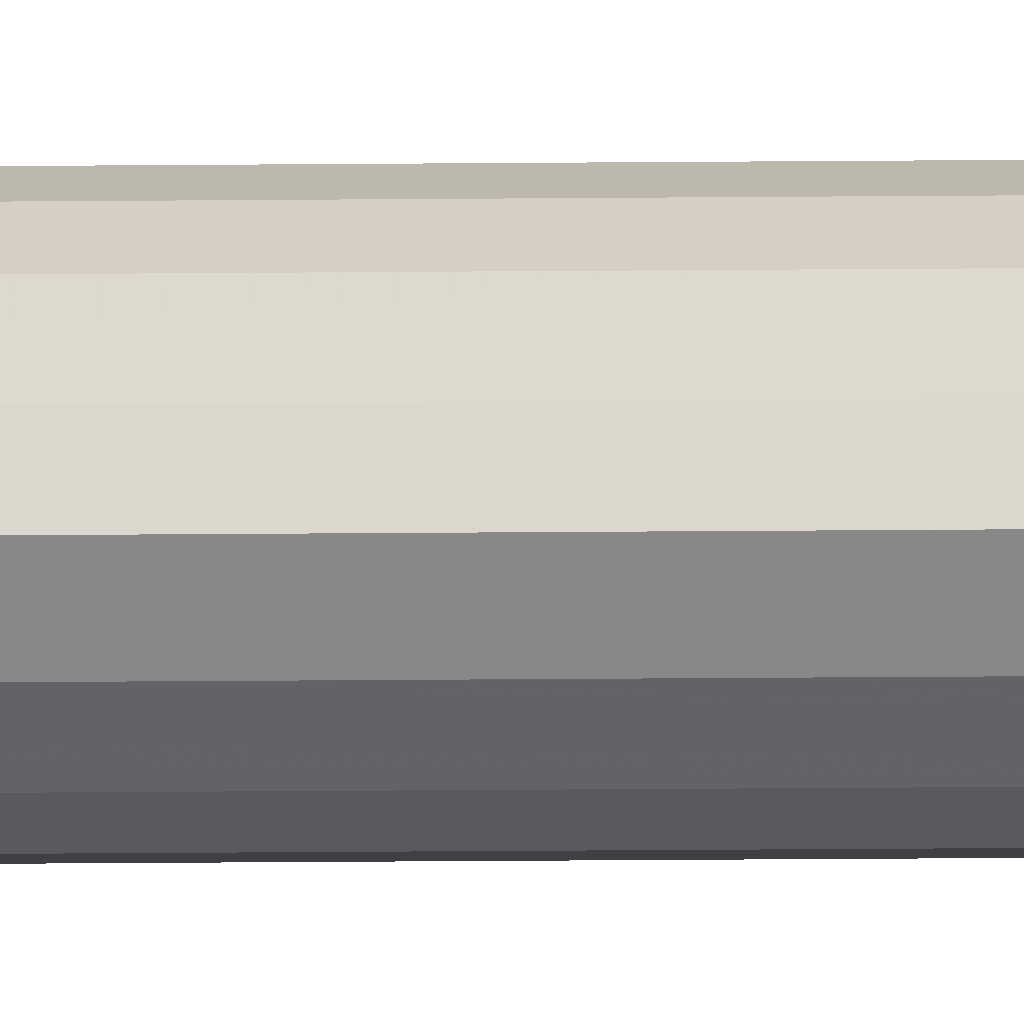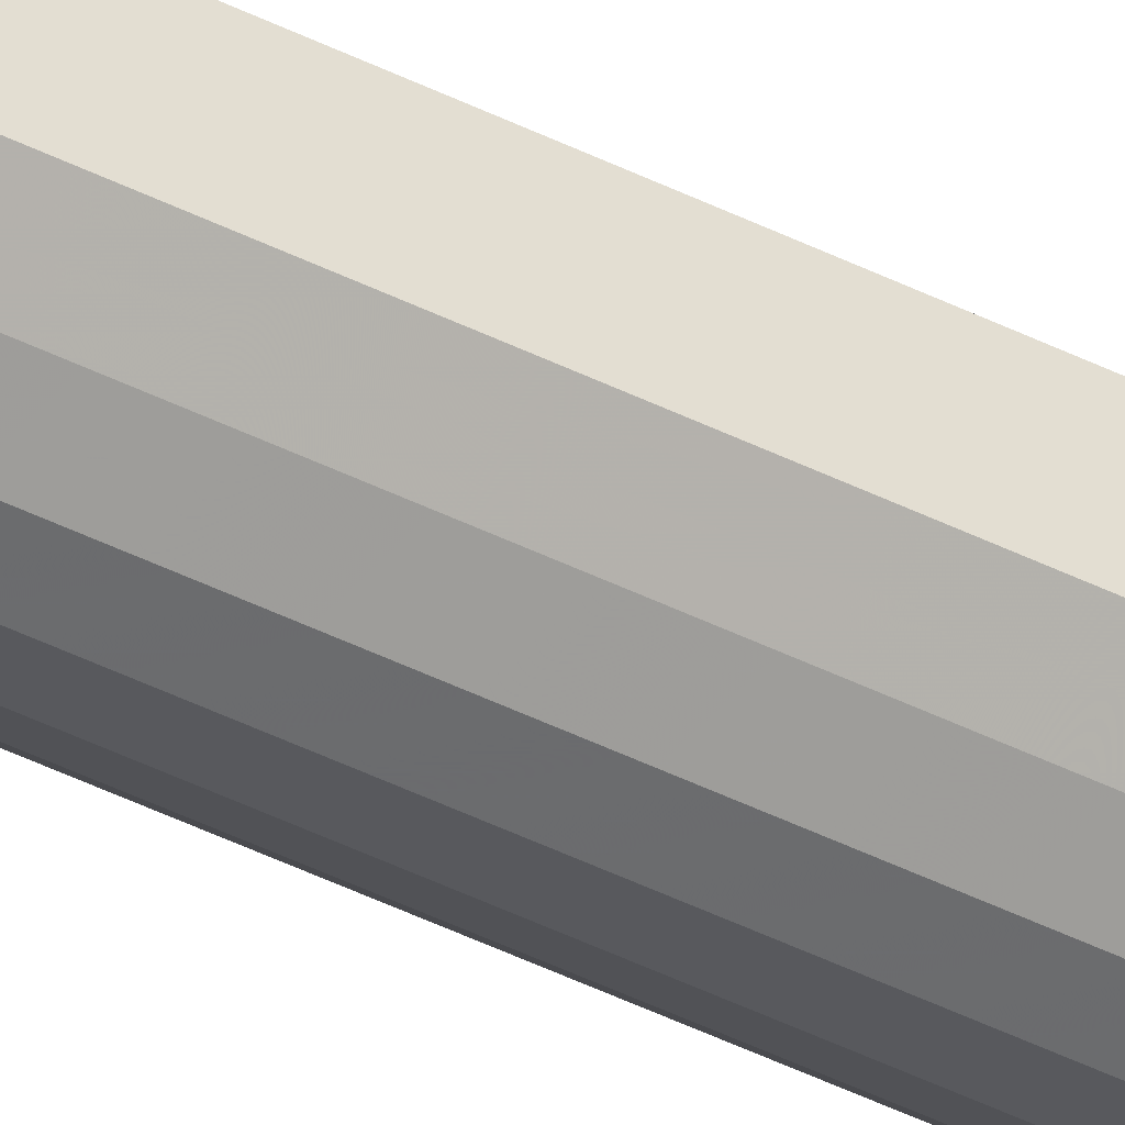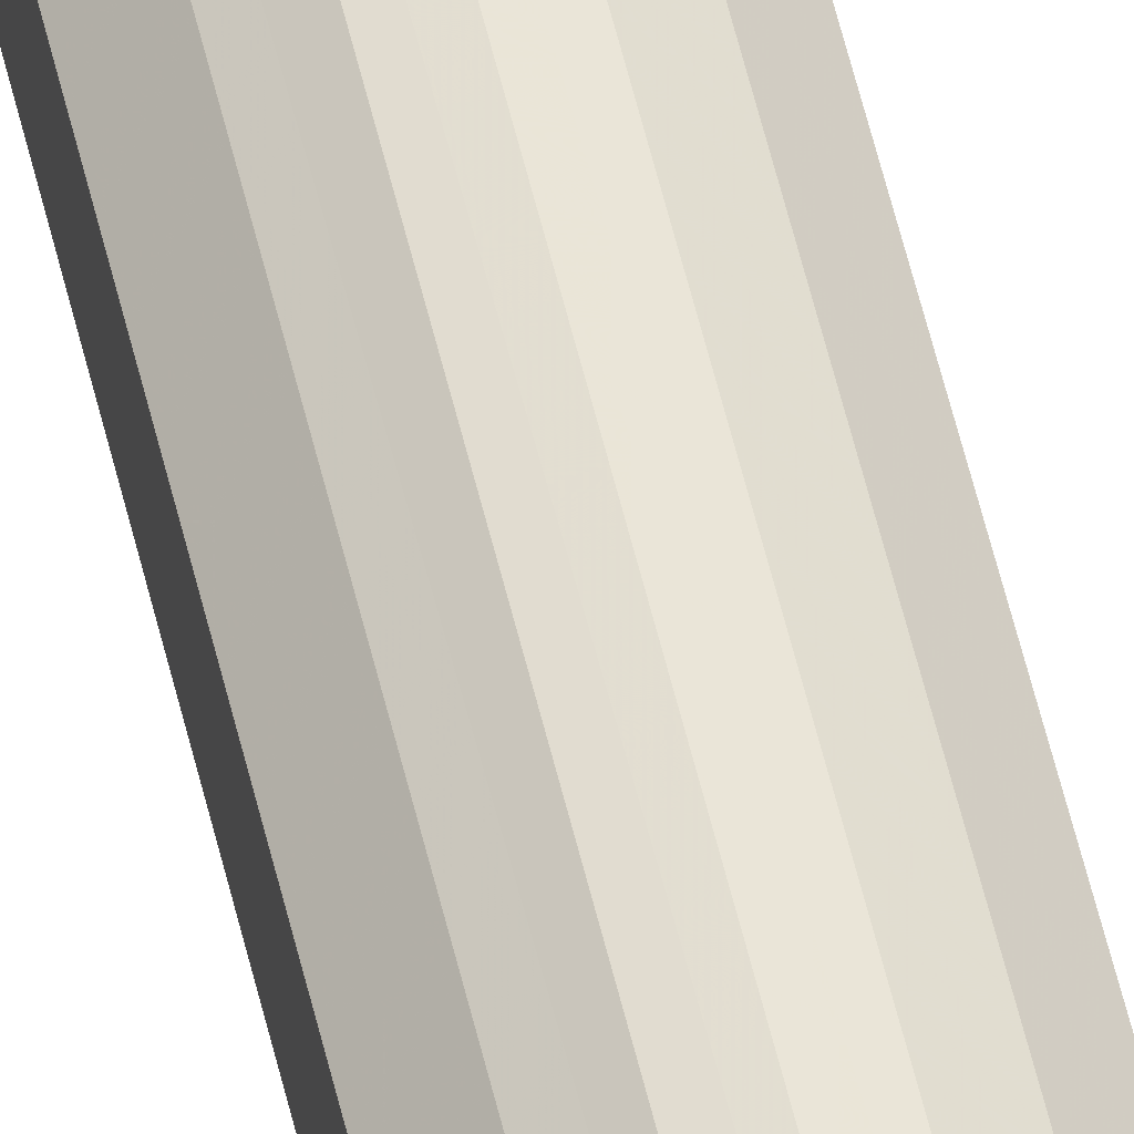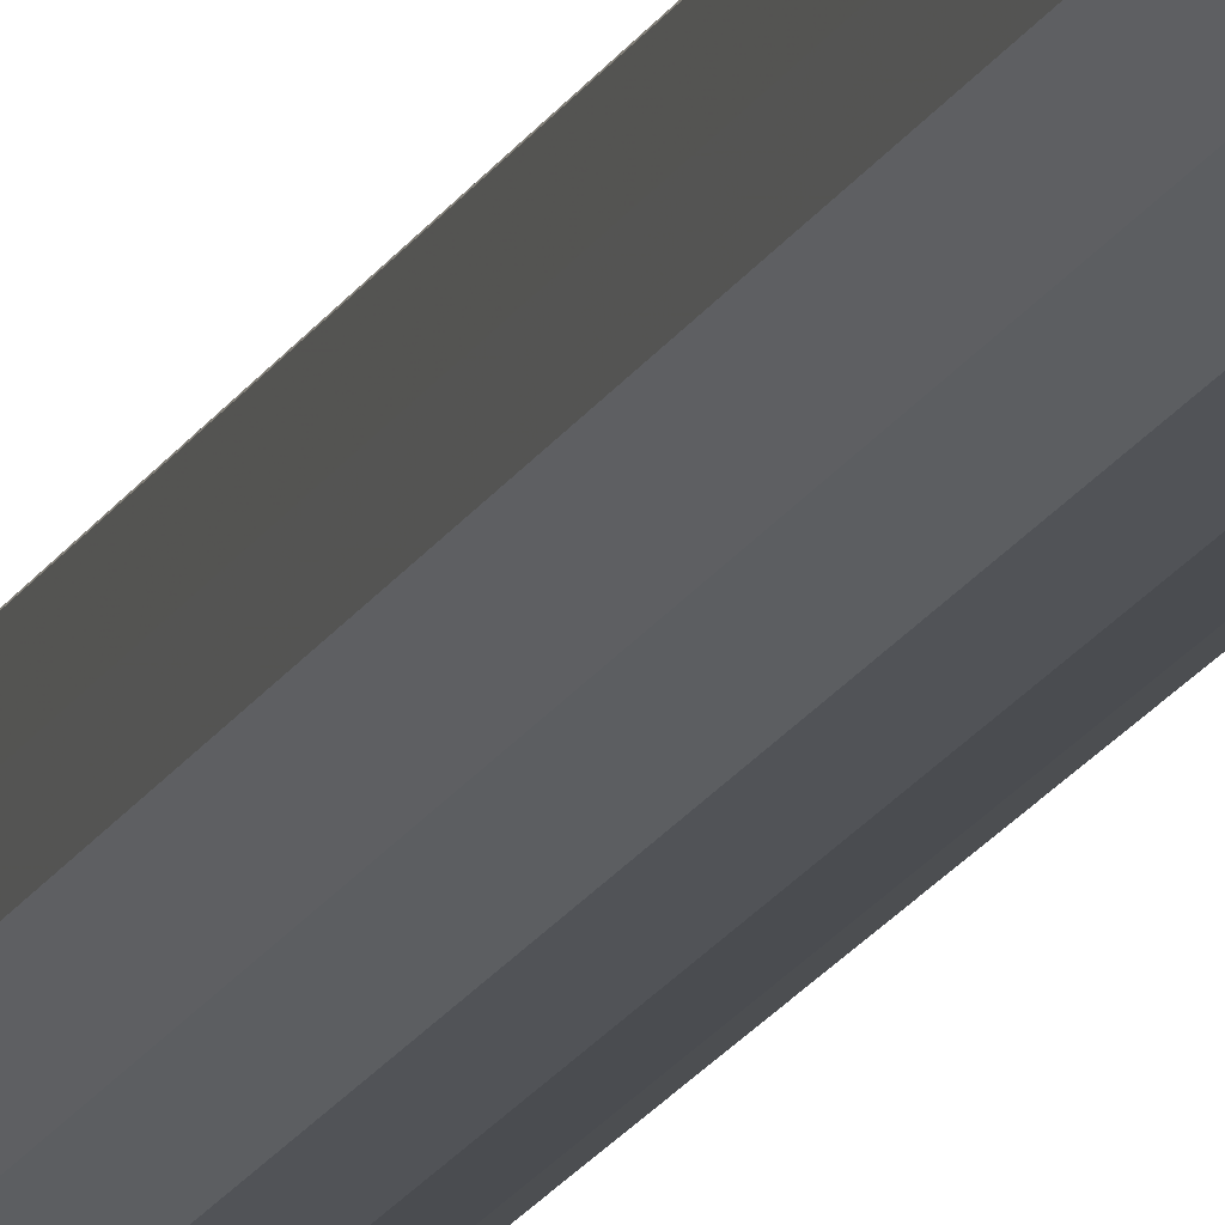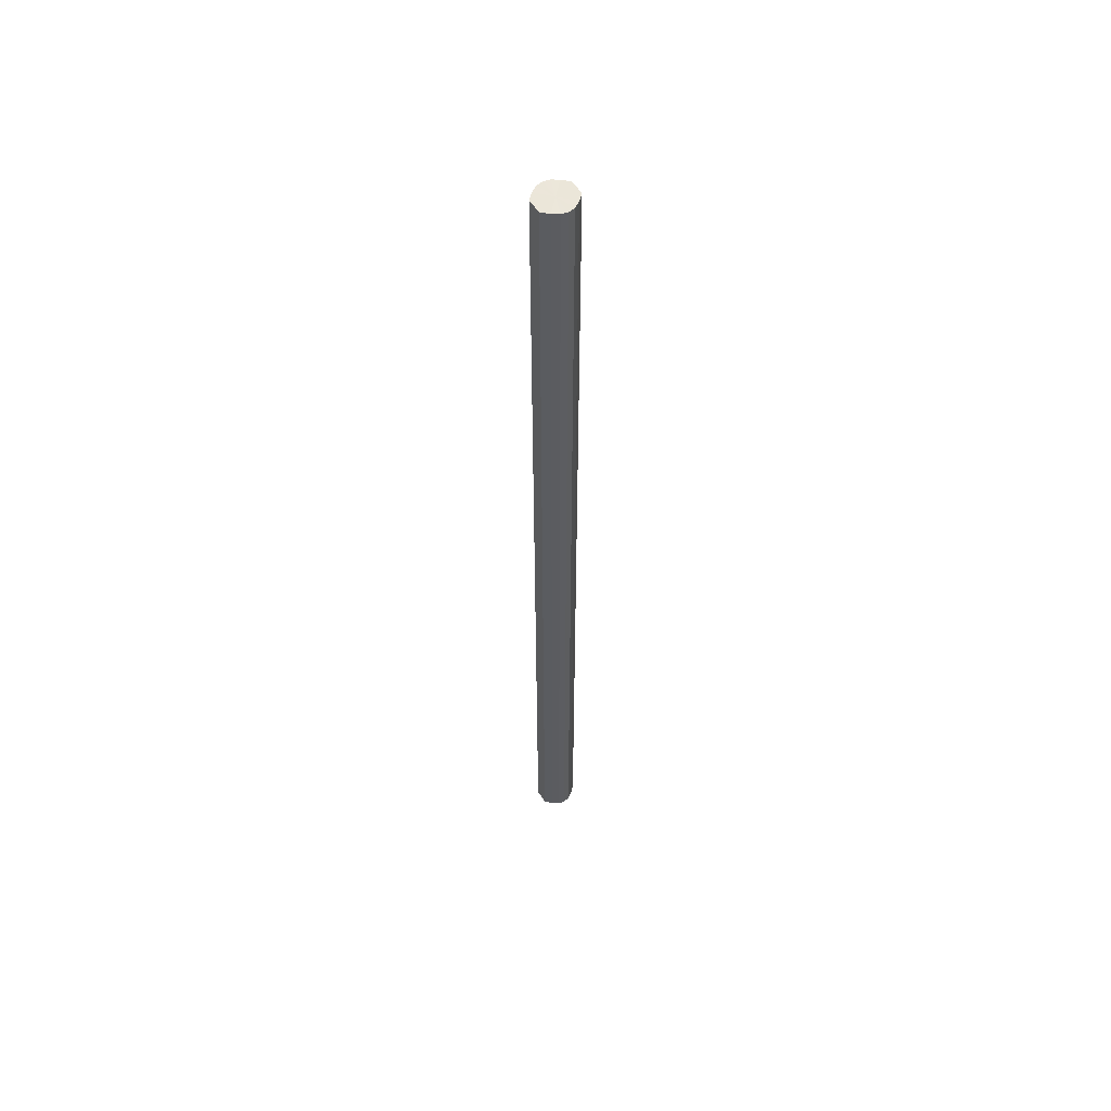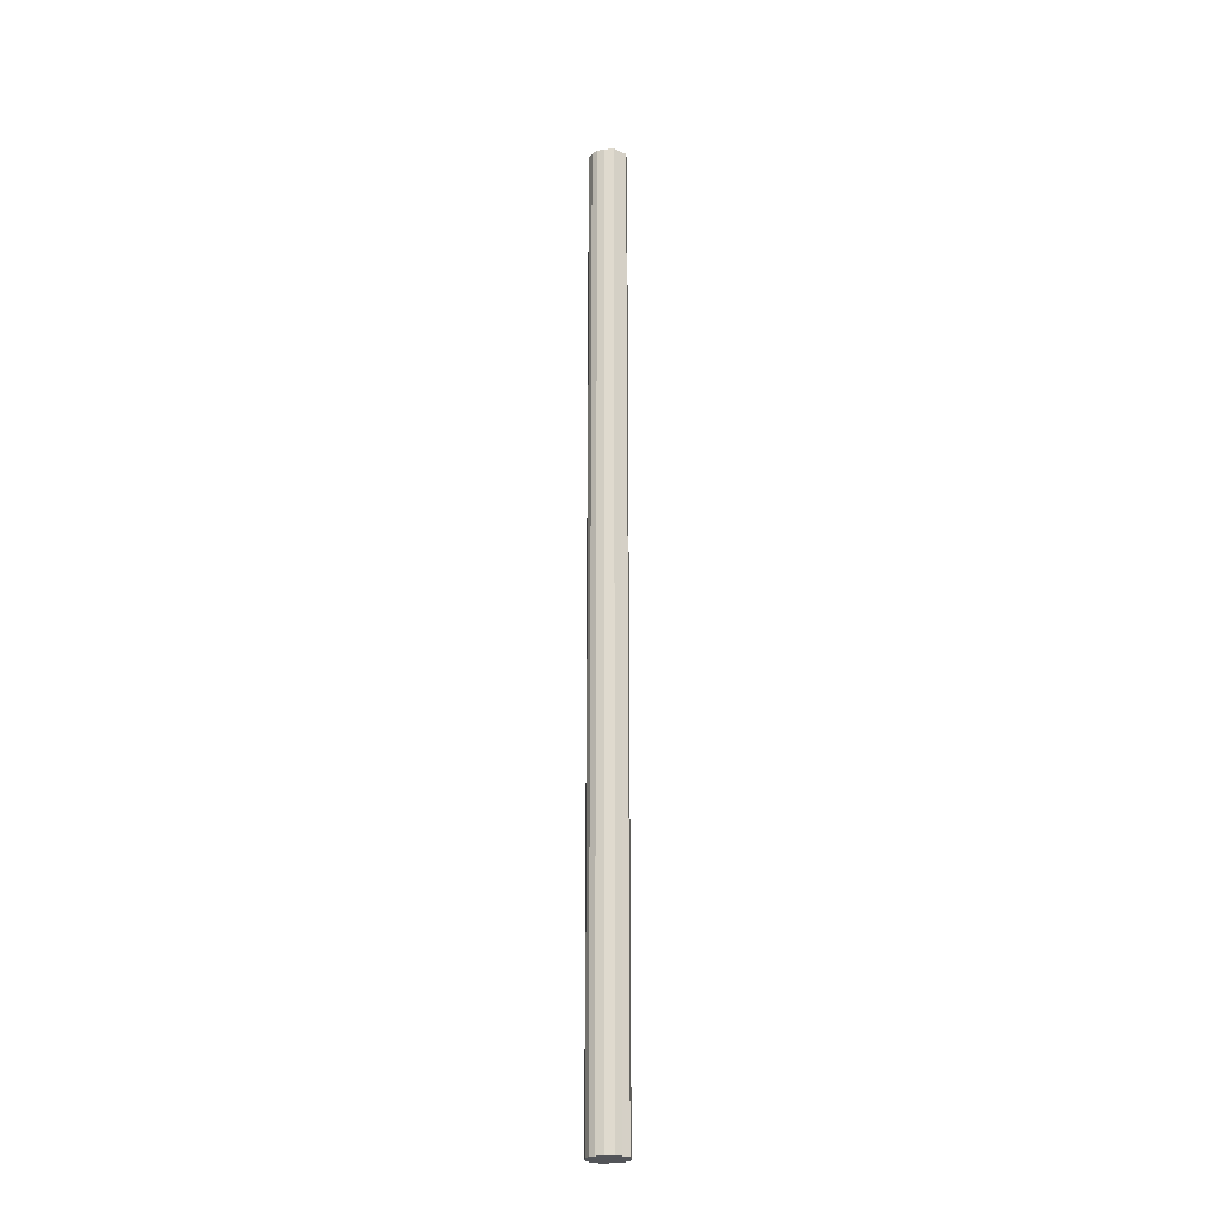
<metadata>
{"format":"obj","ext":"obj","renderer":"f3d","projection":"perspective","resolution":1024,"background":"white","views":[{"elev":-18.0,"azim":91.1,"up":"+Z"},{"elev":-41.9,"azim":58.5,"up":"+Z"},{"elev":50.1,"azim":-12.2,"up":"+Z"},{"elev":-13.6,"azim":-15.5,"up":"+Z"},{"elev":55.0,"azim":148.2,"up":"+Y"},{"elev":-23.8,"azim":52.7,"up":"+Y"}]}
</metadata>
<code>
o 4681
v 2200 1862 3.734
v 2200 1862 3.723
v 2200 1864 3.734
v 2200 1862 3.713
v 2200 1864 3.723
v 2200 1862 3.746
v 2200 1864 3.746
v 2200 1862 3.706
v 2200 1864 3.713
v 2200 1862 3.755
v 2200 1864 3.755
v 2200 1862 3.704
v 2200 1864 3.706
v 2200 1862 3.762
v 2200 1864 3.762
v 2200 1862 3.706
v 2200 1864 3.704
v 2200 1862 3.764
v 2200 1864 3.764
v 2200 1862 3.713
v 2200 1864 3.706
v 2200 1862 3.762
v 2200 1864 3.762
v 2200 1862 3.723
v 2200 1864 3.713
v 2200 1862 3.755
v 2200 1864 3.755
v 2200 1862 3.734
v 2200 1864 3.723
v 2200 1862 3.746
v 2200 1864 3.746
v 2200 1864 3.734
v 2200 1864 3.734
v 2200 1862 3.723
v 2200 1864 3.723
v 2200 1862 3.713
v 2200 1864 3.713
v 2200 1864 3.746
v 2200 1862 3.734
v 2200 1864 3.755
v 2200 1862 3.746
v 2200 1862 3.706
v 2200 1864 3.706
v 2200 1864 3.762
v 2200 1862 3.755
v 2200 1864 3.764
v 2200 1862 3.762
v 2200 1862 3.704
v 2200 1864 3.704
v 2200 1864 3.762
v 2200 1862 3.764
v 2200 1864 3.755
v 2200 1862 3.762
v 2200 1862 3.706
v 2200 1864 3.706
v 2200 1864 3.746
v 2200 1862 3.755
v 2200 1864 3.734
v 2200 1862 3.746
v 2200 1862 3.713
v 2200 1864 3.713
v 2200 1864 3.723
v 2200 1862 3.734
v 2200 1862 3.723
v 2200 1862 3.734
v 2200 1862 3.723
v 2200 1862 3.734
v 2200 1862 3.713
v 2200 1862 3.746
v 2200 1862 3.706
v 2200 1862 3.755
v 2200 1862 3.704
v 2200 1862 3.762
v 2200 1862 3.706
v 2200 1862 3.764
v 2200 1862 3.713
v 2200 1862 3.762
v 2200 1862 3.723
v 2200 1862 3.755
v 2200 1862 3.734
v 2200 1862 3.746
v 2200 1864 3.734
v 2200 1864 3.734
v 2200 1864 3.723
v 2200 1864 3.746
v 2200 1864 3.713
v 2200 1864 3.755
v 2200 1864 3.706
v 2200 1864 3.762
v 2200 1864 3.704
v 2200 1864 3.764
v 2200 1864 3.706
v 2200 1864 3.762
v 2200 1864 3.713
v 2200 1864 3.755
v 2200 1864 3.723
v 2200 1864 3.746
v 2200 1864 3.734
f 1 2 3
f 2 4 5
f 6 1 7
f 4 8 9
f 10 6 11
f 8 12 13
f 14 10 15
f 12 16 17
f 18 14 19
f 16 20 21
f 22 18 23
f 20 24 25
f 26 22 27
f 24 28 29
f 30 26 31
f 28 30 32
f 33 34 35
f 35 36 37
f 38 39 33
f 40 41 38
f 37 42 43
f 44 45 40
f 46 47 44
f 43 48 49
f 50 51 46
f 52 53 50
f 49 54 55
f 56 57 52
f 58 59 56
f 55 60 61
f 62 63 58
f 61 64 62
f 65 66 67
f 65 68 66
f 65 67 69
f 65 70 68
f 65 69 71
f 65 72 70
f 65 71 73
f 65 74 72
f 65 73 75
f 65 76 74
f 65 75 77
f 65 78 76
f 65 77 79
f 65 80 78
f 65 79 81
f 65 81 80
f 82 83 84
f 82 85 83
f 82 84 86
f 82 87 85
f 82 86 88
f 82 89 87
f 82 88 90
f 82 91 89
f 82 90 92
f 82 93 91
f 82 92 94
f 82 95 93
f 82 94 96
f 82 97 95
f 82 96 98
f 82 98 97

</code>
